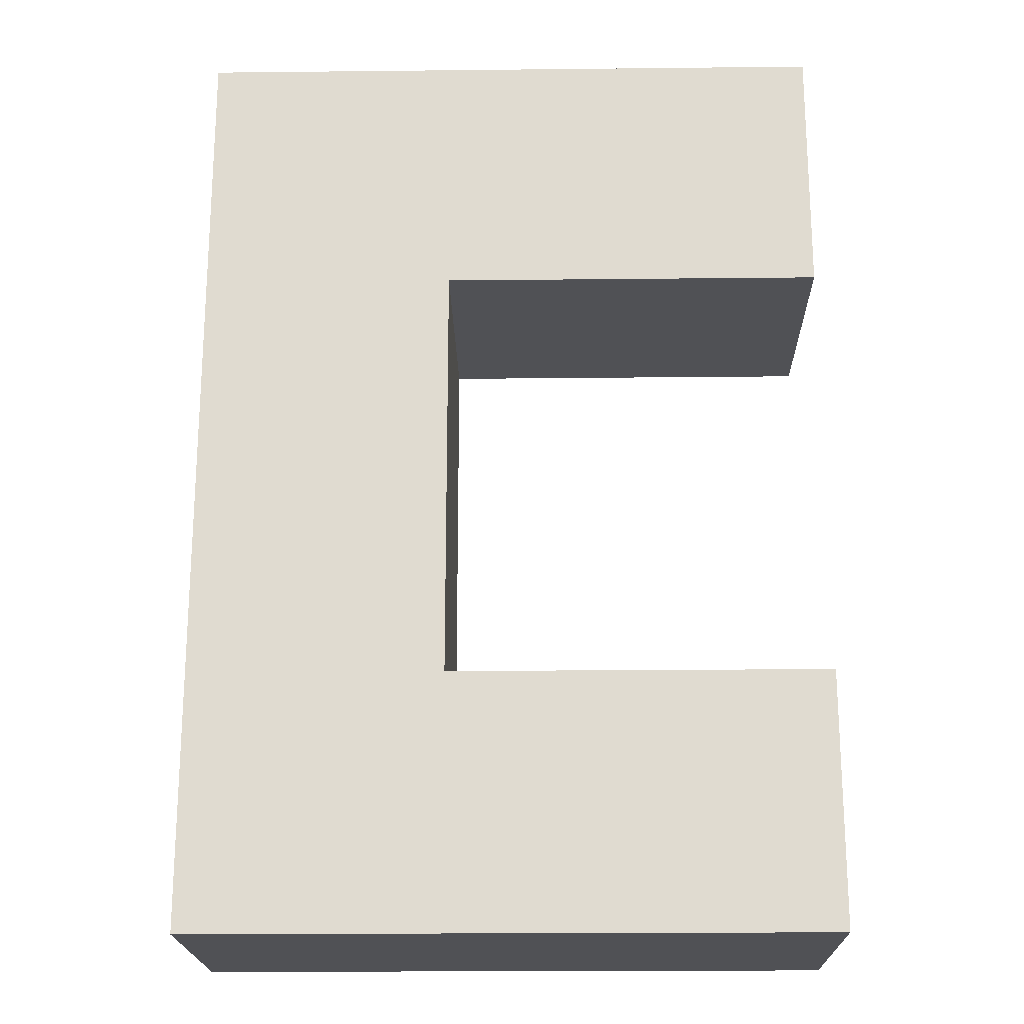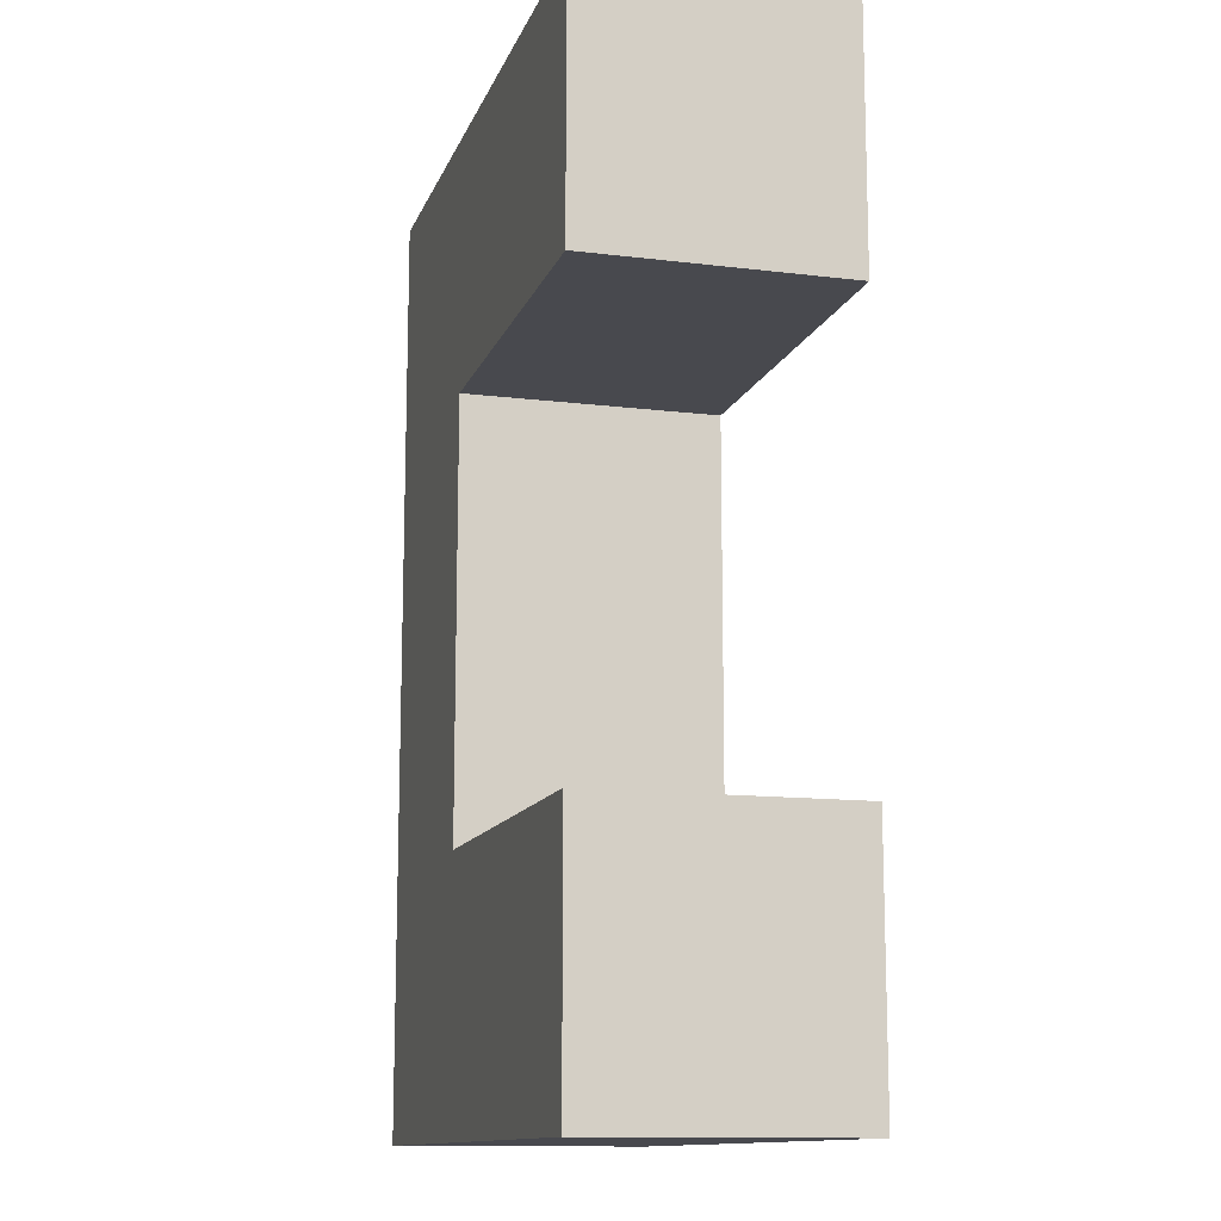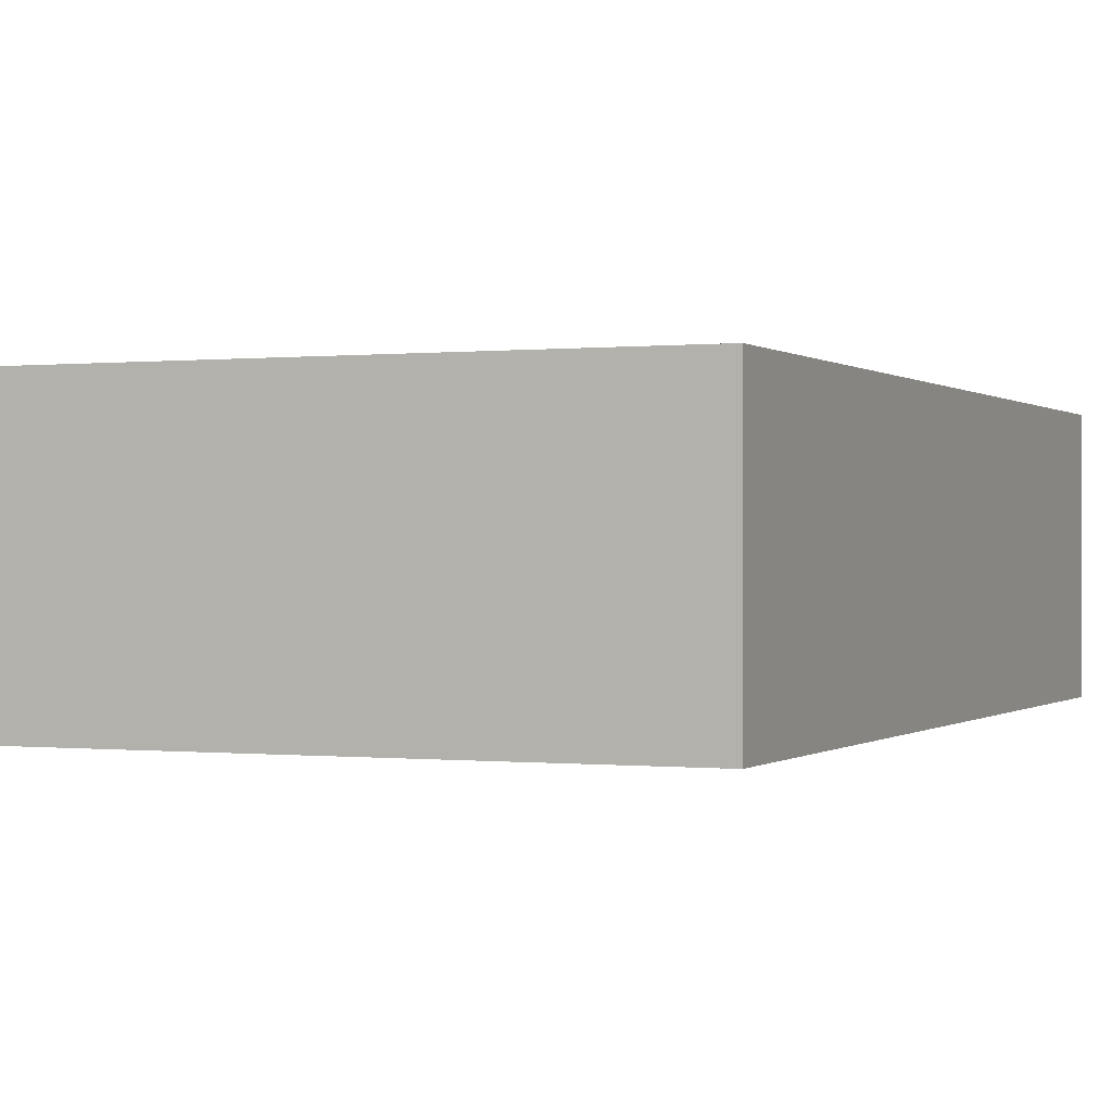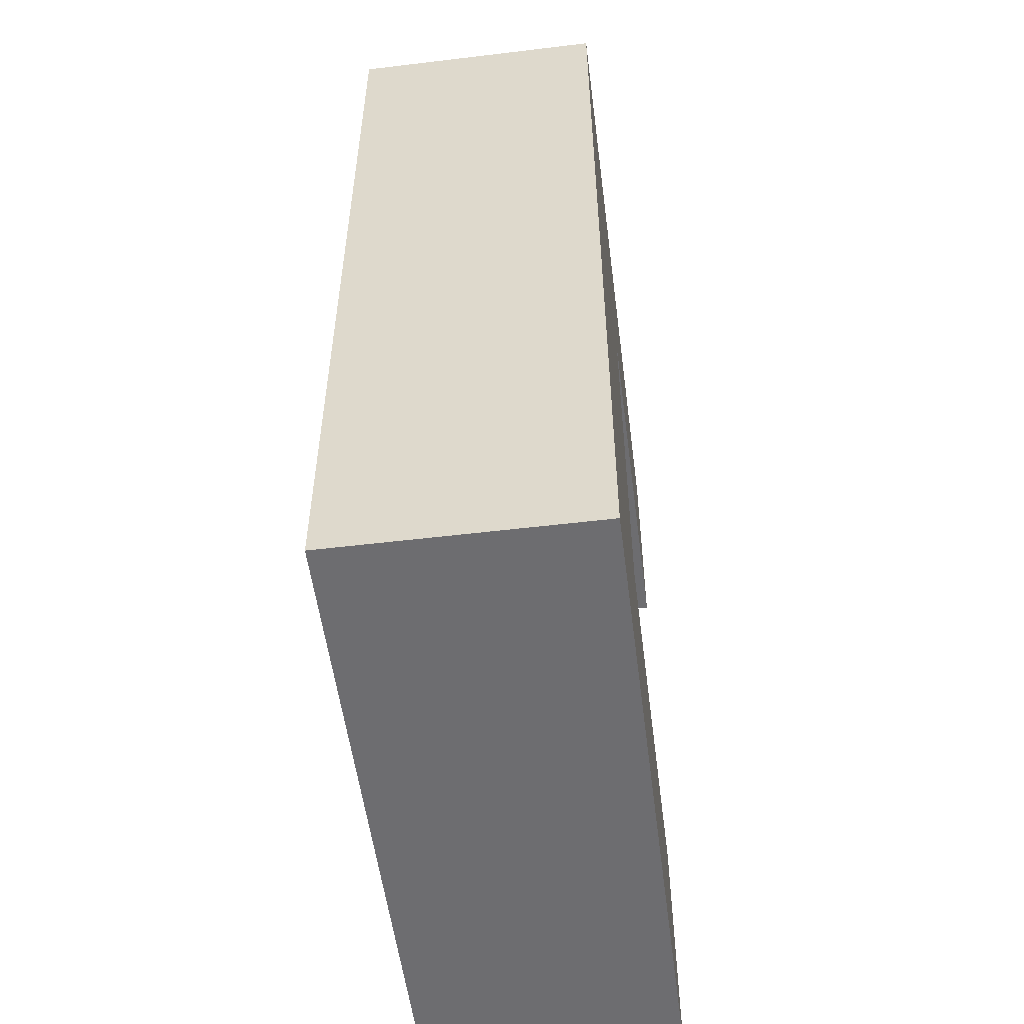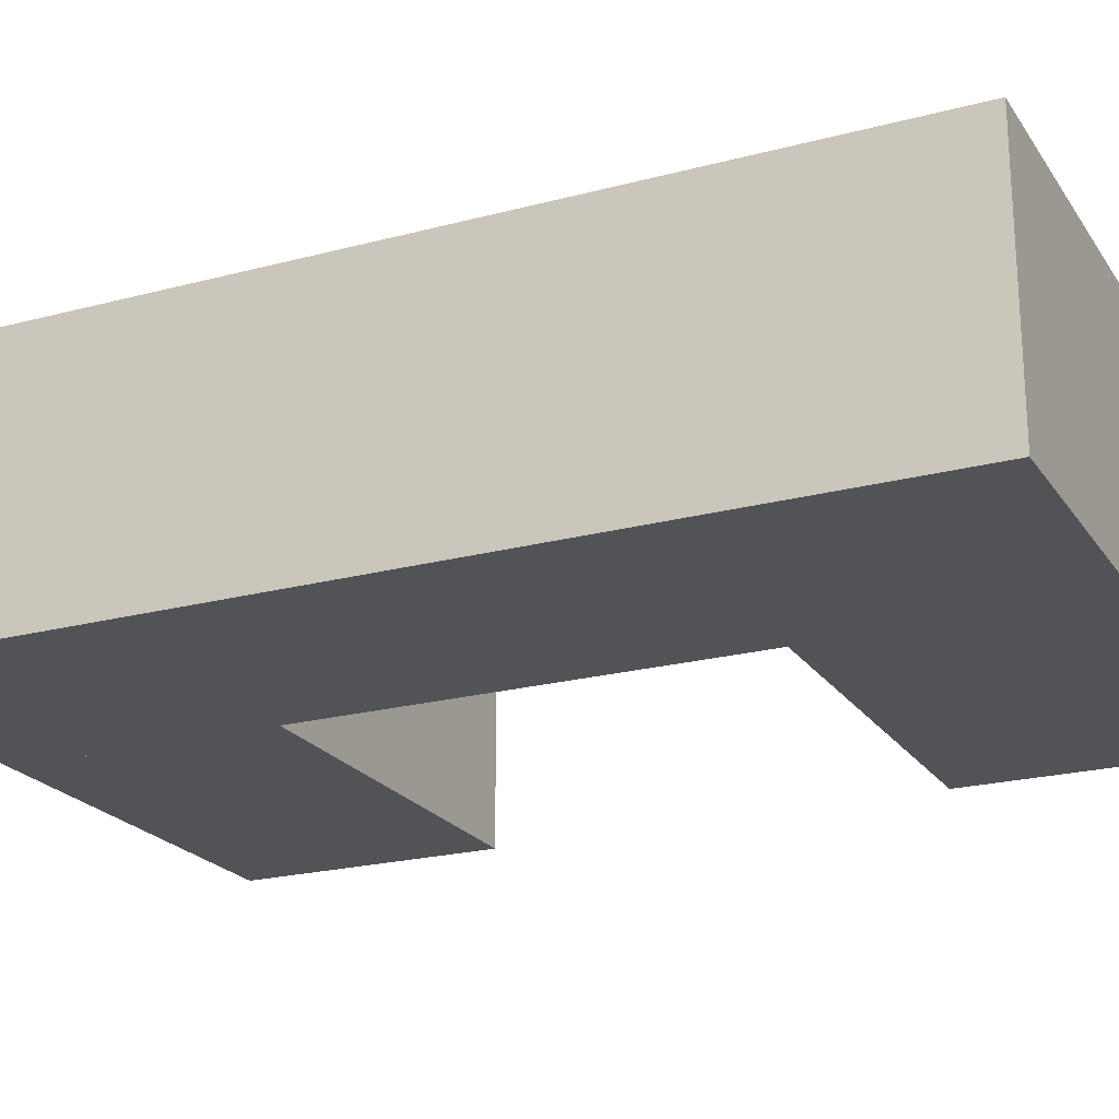
<metadata>
{"format":"obj","ext":"obj","renderer":"f3d","projection":"perspective","resolution":1024,"background":"white","views":[{"elev":-20.2,"azim":-178.9,"up":"+Y"},{"elev":-12.7,"azim":-105.9,"up":"+Y"},{"elev":0.0,"azim":22.9,"up":"+Z"},{"elev":-54.1,"azim":97.3,"up":"+Y"},{"elev":-21.9,"azim":115.0,"up":"+Z"}]}
</metadata>
<code>
o cube
v -0.5625 -0 -0.1875
v -1.125 -0 -0.1875
v -1.125 0.375 -0.1875
v -0.5625 0.375 -0.1875
v -0.5625 0 0.1875
v -0.5625 0.375 0.1875
v -1.125 0 0.1875
v -1.125 0.375 0.1875
f 1 2 3 4
f 2 7 8 3
f 2 1 5 7
f 5 1 4 6
f 7 5 6 8
f 8 6 4 3
o cube.000
v -0.5625 1 -0.1875
v -1.125 1 -0.1875
v -1.125 1.375 -0.1875
v -0.5625 1.375 -0.1875
v -0.5625 1 0.1875
v -0.5625 1.375 0.1875
v -1.125 1 0.1875
v -1.125 1.375 0.1875
f 9 10 11 12
f 10 15 16 11
f 10 9 13 15
f 13 9 12 14
f 15 13 14 16
f 16 14 12 11
o cube.001
v -0.1875 -0 -0.1875
v -0.5625 -0 -0.1875
v -0.5625 1.375 -0.1875
v -0.1875 1.375 -0.1875
v -0.1875 0 0.1875
v -0.1875 1.375 0.1875
v -0.5625 0 0.1875
v -0.5625 1.375 0.1875
f 17 18 19 20
f 21 17 20 22
f 18 23 24 19
f 18 17 21 23
f 23 21 22 24
f 24 22 20 19

</code>
